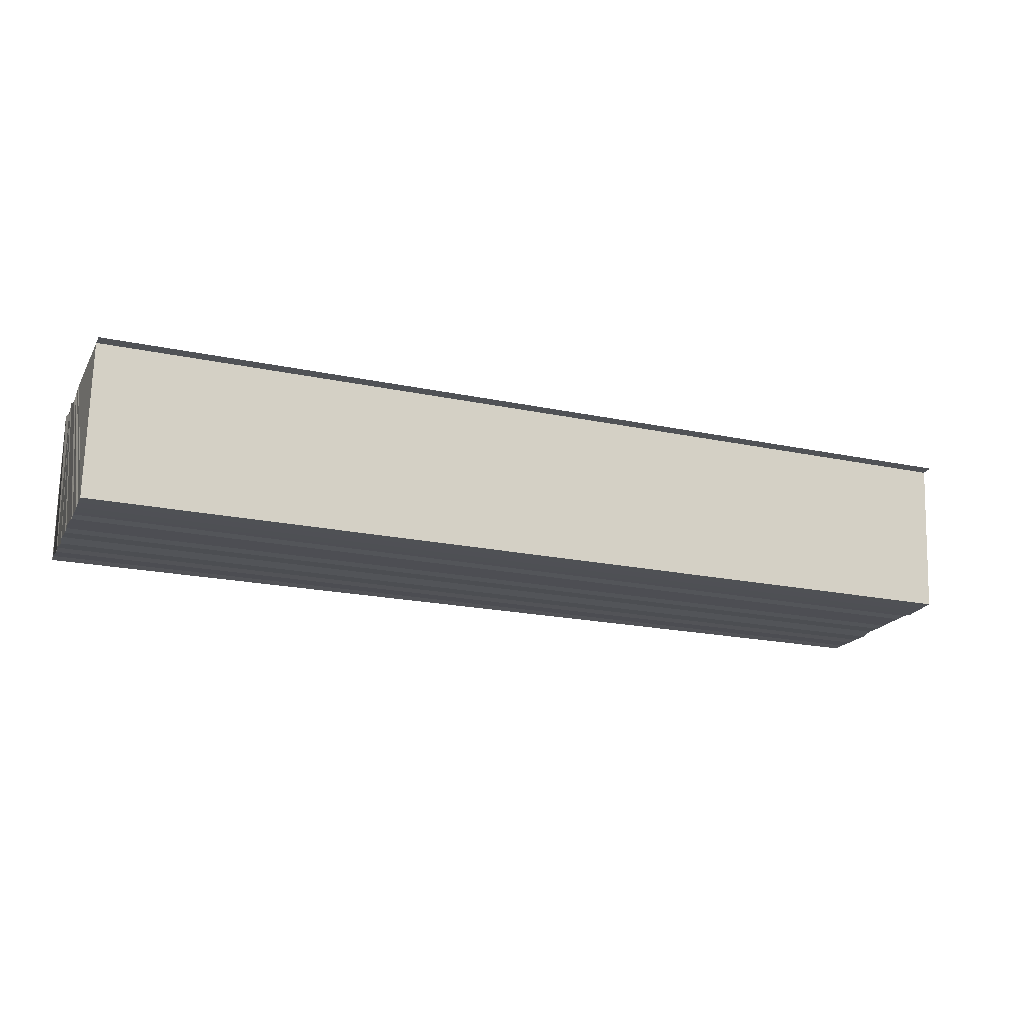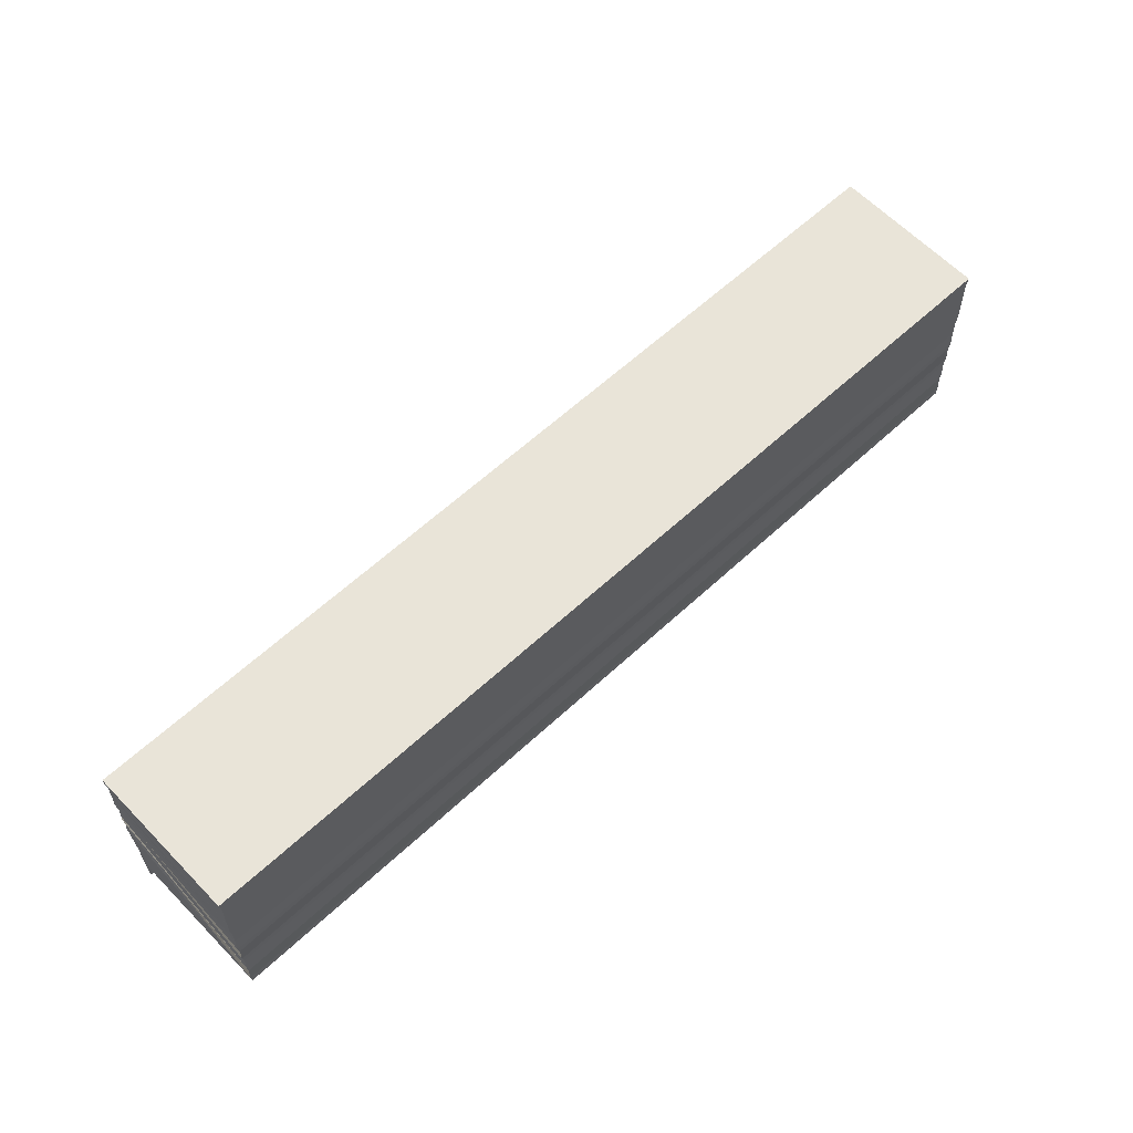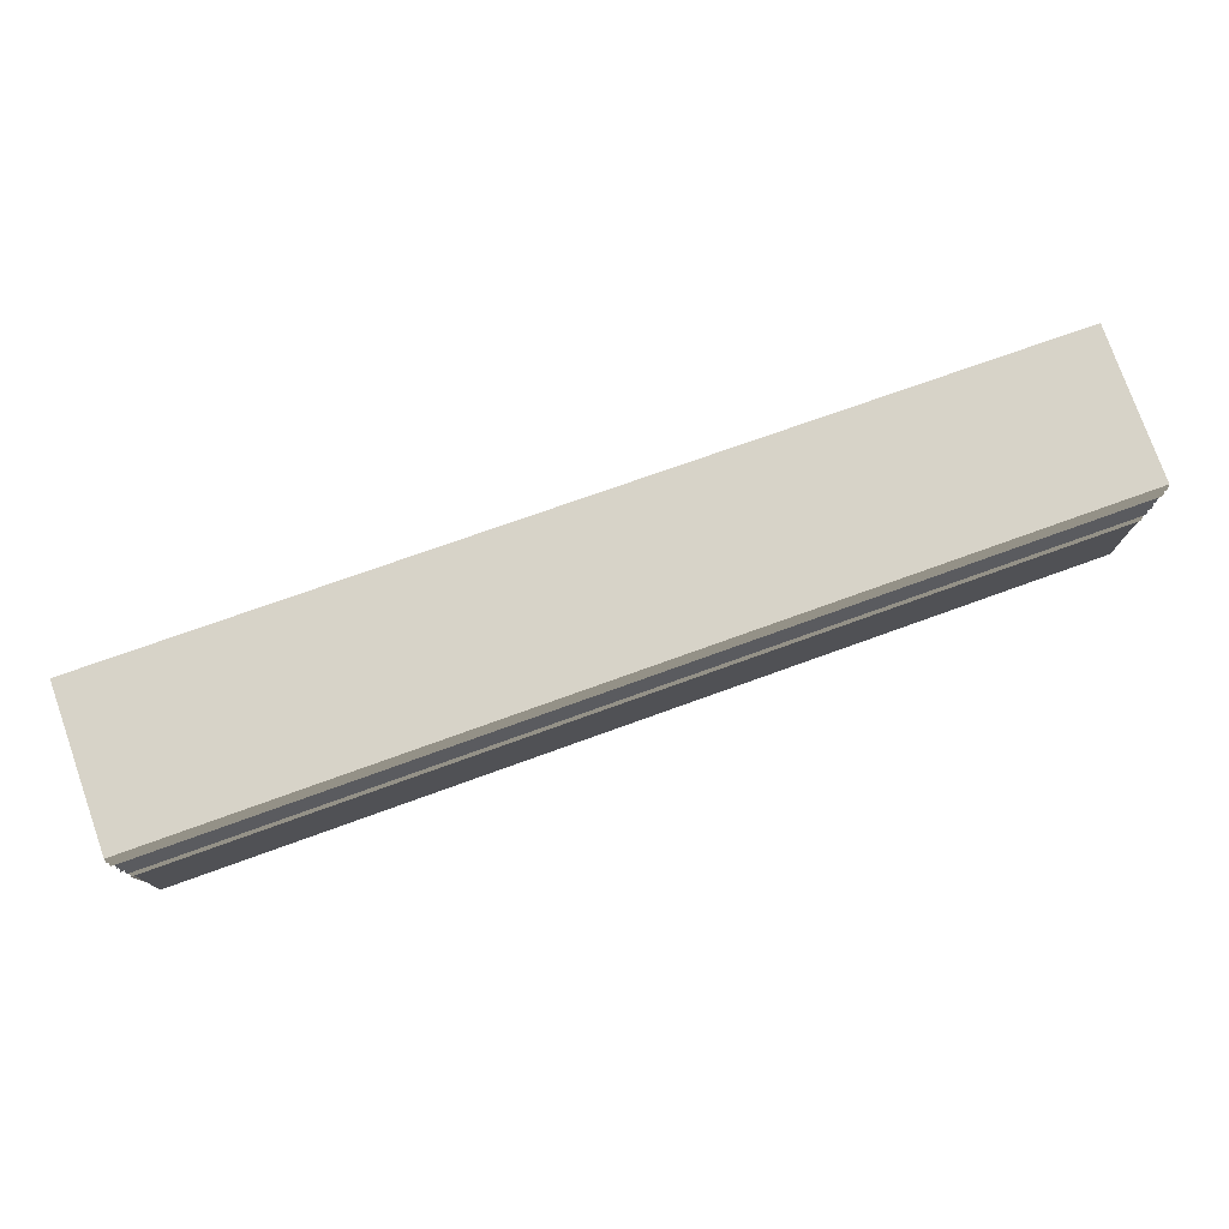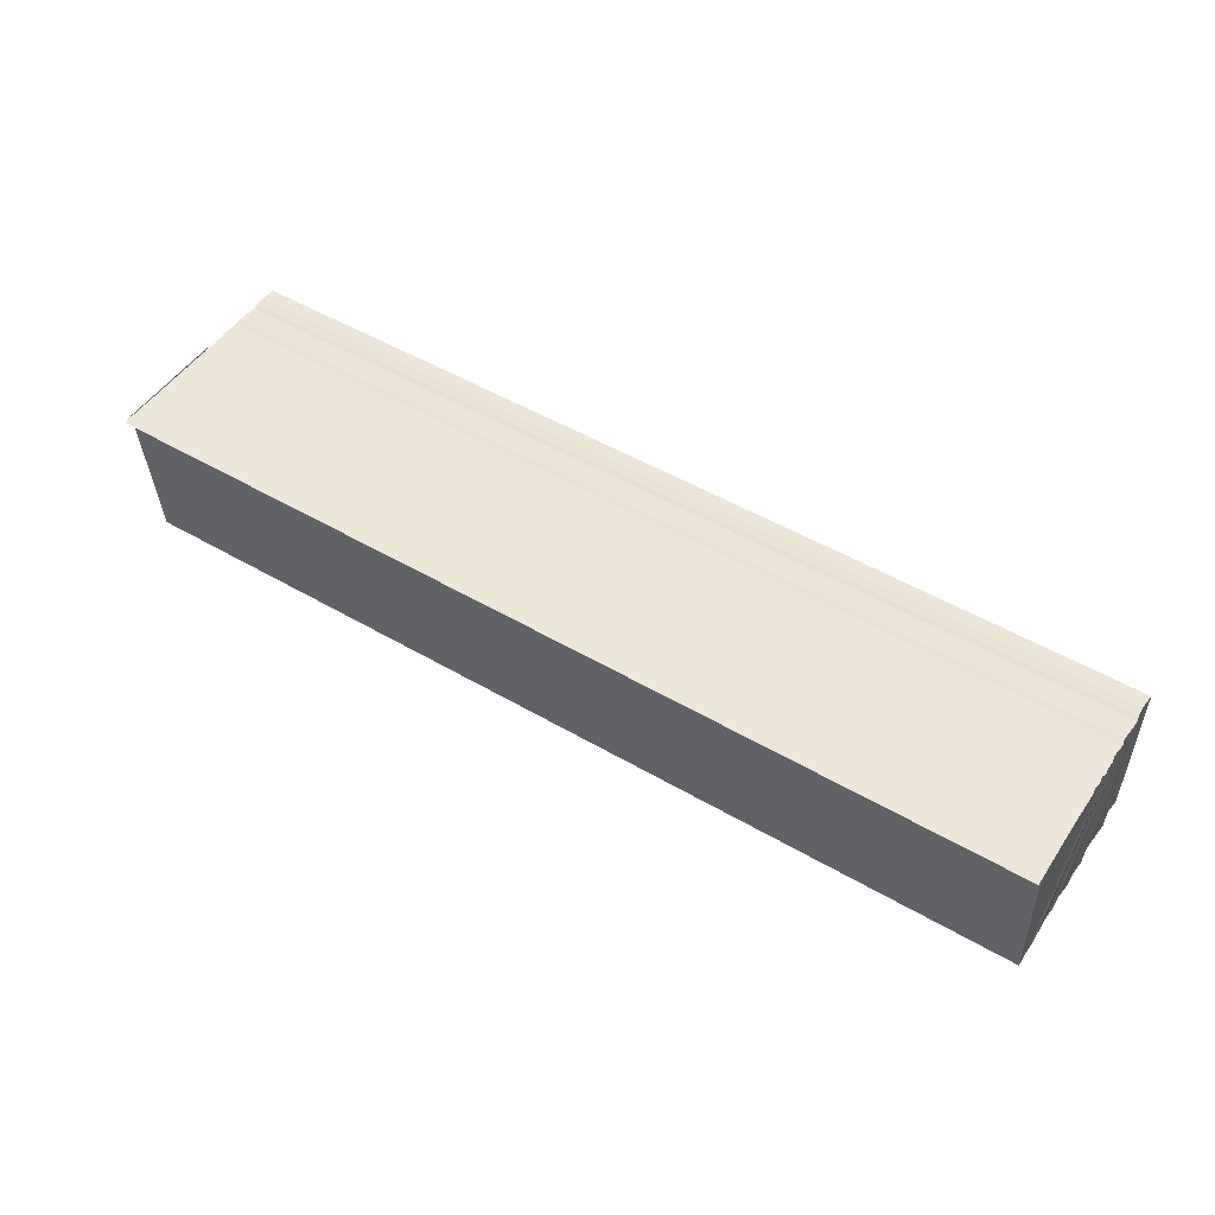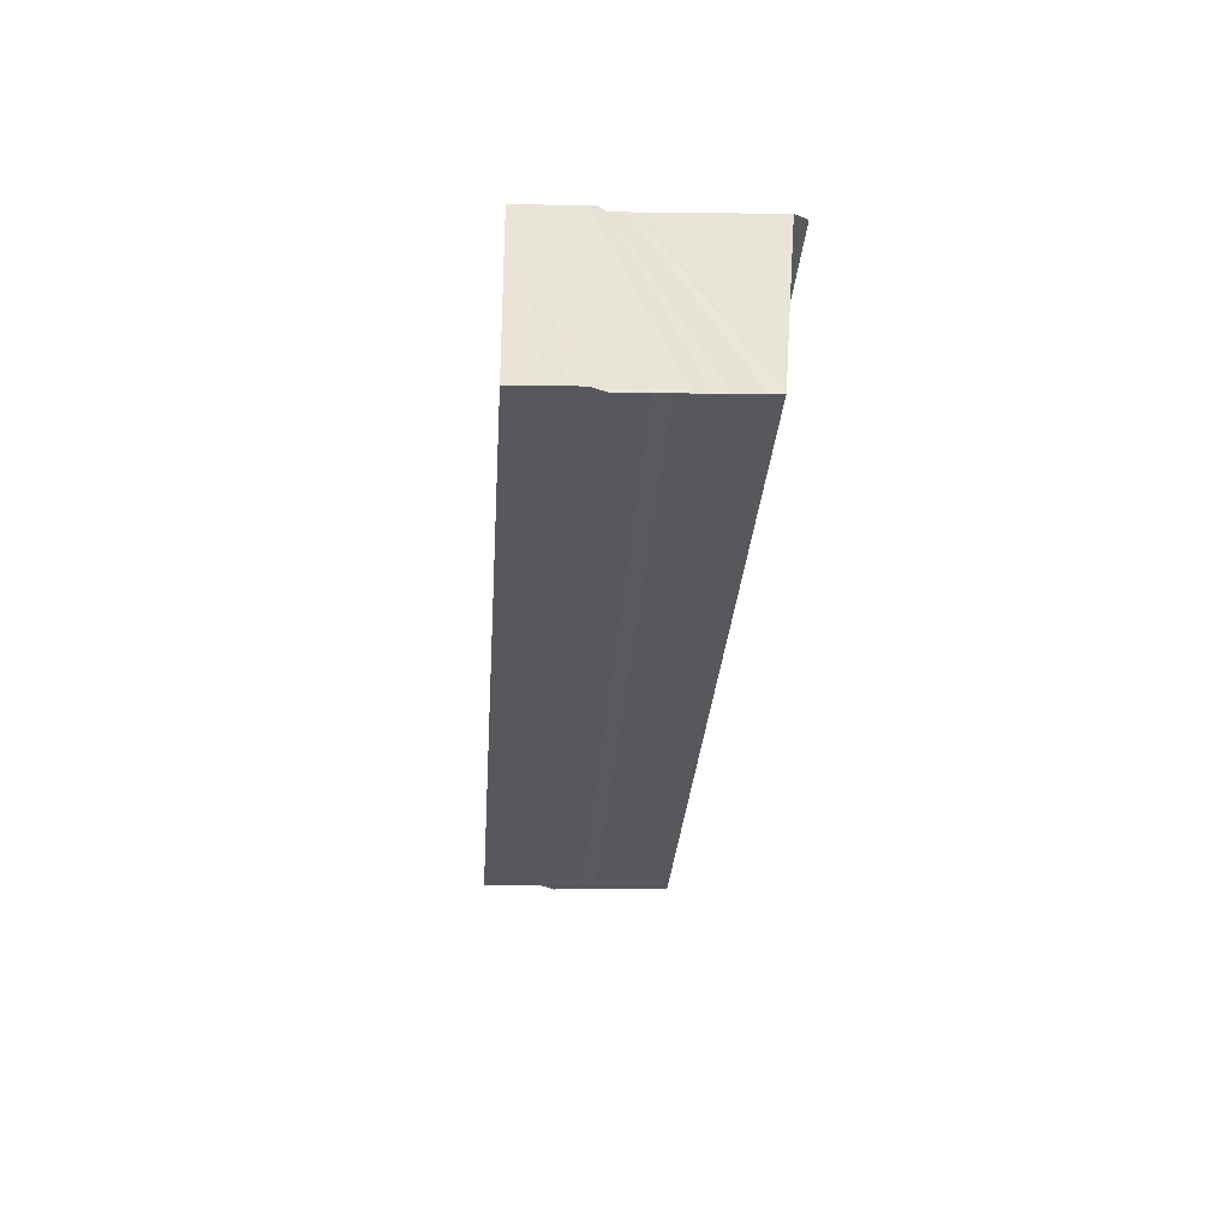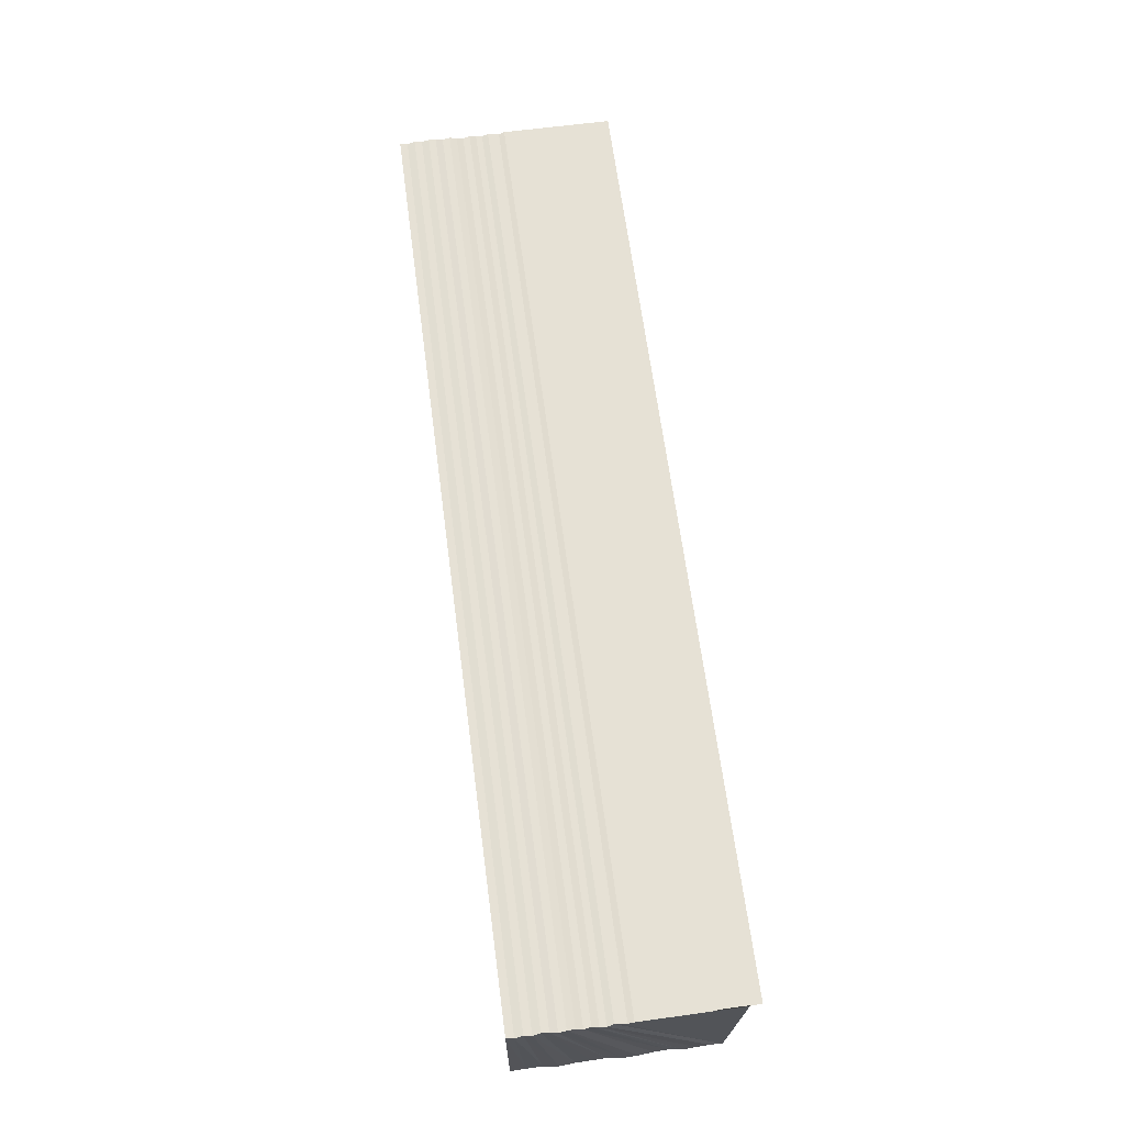
<metadata>
{"format":"obj","ext":"obj","renderer":"f3d","projection":"perspective","resolution":1024,"background":"white","views":[{"elev":-19.7,"azim":158.2,"up":"+Y"},{"elev":60.3,"azim":-43.5,"up":"+Z"},{"elev":76.6,"azim":160.4,"up":"+Z"},{"elev":49.9,"azim":-147.2,"up":"+Y"},{"elev":-29.0,"azim":86.2,"up":"+Y"},{"elev":65.0,"azim":82.5,"up":"+Y"}]}
</metadata>
<code>
o 1390
v 2236 1872 9.768
v 2236 1872 9.769
v 2236 1872 9.768
v 2236 1872 9.769
v 2236 1872 9.769
v 2236 1872 9.768
v 2236 1872 9.77
v 2236 1872 9.776
v 2236 1872 9.771
v 2236 1872 9.776
v 2236 1872 9.772
v 2236 1872 9.777
v 2236 1872 9.777
v 2236 1872 9.776
v 2236 1872 9.772
v 2236 1872 9.777
v 2236 1872 9.777
v 2236 1872 9.773
v 2236 1872 9.777
v 2236 1872 9.777
v 2236 1872 9.774
v 2236 1872 9.778
v 2236 1872 9.778
v 2236 1872 9.775
v 2236 1872 9.778
v 2236 1872 9.778
v 2236 1872 9.776
v 2236 1872 9.779
v 2236 1872 9.779
v 2236 1872 9.777
v 2236 1872 9.779
v 2236 1872 9.779
v 2236 1872 9.778
v 2236 1872 9.78
v 2236 1872 9.78
v 2236 1872 9.779
v 2236 1872 9.78
v 2236 1872 9.78
v 2236 1872 9.78
v 2236 1872 9.781
v 2236 1872 9.781
v 2236 1872 9.781
v 2236 1872 9.781
v 2236 1872 9.781
v 2236 1872 9.782
v 2236 1872 9.782
v 2236 1872 9.782
v 2236 1872 9.783
v 2236 1872 9.782
v 2236 1872 9.782
v 2236 1872 9.783
v 2236 1872 9.783
v 2236 1872 9.783
v 2236 1872 9.782
v 2236 1872 9.782
v 2236 1872 9.782
v 2236 1872 9.782
v 2236 1872 9.781
v 2236 1872 9.782
v 2236 1872 9.782
v 2236 1872 9.78
v 2236 1872 9.781
v 2236 1872 9.781
v 2236 1872 9.779
v 2236 1872 9.781
v 2236 1872 9.781
v 2236 1872 9.778
v 2236 1872 9.78
v 2236 1872 9.78
v 2236 1872 9.777
v 2236 1872 9.78
v 2236 1872 9.78
v 2236 1872 9.776
v 2236 1872 9.779
v 2236 1872 9.779
v 2236 1872 9.775
v 2236 1872 9.779
v 2236 1872 9.779
v 2236 1872 9.774
v 2236 1872 9.778
v 2236 1872 9.778
v 2236 1872 9.773
v 2236 1872 9.778
v 2236 1872 9.778
v 2236 1872 9.772
v 2236 1872 9.777
v 2236 1872 9.777
v 2236 1872 9.772
v 2236 1872 9.777
v 2236 1872 9.777
v 2236 1872 9.771
v 2236 1872 9.777
v 2236 1872 9.777
v 2236 1872 9.77
v 2236 1872 9.776
v 2236 1872 9.769
v 2236 1872 9.776
v 2236 1872 9.776
v 2236 1872 9.776
v 2236 1872 9.776
v 2236 1872 9.776
v 2236 1872 9.768
v 2236 1872 9.768
v 2236 1872 9.769
v 2236 1872 9.77
v 2236 1872 9.769
v 2236 1872 9.77
v 2236 1872 9.769
v 2236 1872 9.77
v 2236 1872 9.776
v 2236 1872 9.776
v 2236 1872 9.771
v 2236 1872 9.777
v 2236 1872 9.772
v 2236 1872 9.777
v 2236 1872 9.771
v 2236 1872 9.772
v 2236 1872 9.772
v 2236 1872 9.77
v 2236 1872 9.77
v 2236 1872 9.772
v 2236 1872 9.777
v 2236 1872 9.773
v 2236 1872 9.773
v 2236 1872 9.778
v 2236 1872 9.774
v 2236 1872 9.774
v 2236 1872 9.778
v 2236 1872 9.775
v 2236 1872 9.775
v 2236 1872 9.779
v 2236 1872 9.776
v 2236 1872 9.776
v 2236 1872 9.779
v 2236 1872 9.777
v 2236 1872 9.777
v 2236 1872 9.78
v 2236 1872 9.778
v 2236 1872 9.778
v 2236 1872 9.78
v 2236 1872 9.779
v 2236 1872 9.779
v 2236 1872 9.781
v 2236 1872 9.78
v 2236 1872 9.78
v 2236 1872 9.781
v 2236 1872 9.781
v 2236 1872 9.781
v 2236 1872 9.782
v 2236 1872 9.782
v 2236 1872 9.782
v 2236 1872 9.783
v 2236 1872 9.783
v 2236 1872 9.782
v 2236 1872 9.782
v 2236 1872 9.781
v 2236 1872 9.781
v 2236 1872 9.78
v 2236 1872 9.78
v 2236 1872 9.779
v 2236 1872 9.782
v 2236 1872 9.782
v 2236 1872 9.781
v 2236 1872 9.783
v 2236 1872 9.783
v 2236 1872 9.783
v 2236 1872 9.783
v 2236 1872 9.783
v 2236 1872 9.781
v 2236 1872 9.779
v 2236 1872 9.778
v 2236 1872 9.78
v 2236 1872 9.778
v 2236 1872 9.777
v 2236 1872 9.78
v 2236 1872 9.777
v 2236 1872 9.776
v 2236 1872 9.779
v 2236 1872 9.776
v 2236 1872 9.775
v 2236 1872 9.779
v 2236 1872 9.775
v 2236 1872 9.774
v 2236 1872 9.778
v 2236 1872 9.774
v 2236 1872 9.773
v 2236 1872 9.778
v 2236 1872 9.773
v 2236 1872 9.772
v 2236 1872 9.777
v 2236 1872 9.772
v 2236 1872 9.772
v 2236 1872 9.777
v 2236 1872 9.772
v 2236 1872 9.771
v 2236 1872 9.771
v 2236 1872 9.77
v 2236 1872 9.777
v 2236 1872 9.776
v 2236 1872 9.77
f 1 2 3
f 4 5 6
f 5 7 8
f 7 9 10
f 9 11 12
f 12 13 14
f 11 15 16
f 16 17 13
f 15 18 19
f 19 20 17
f 18 21 22
f 22 23 20
f 21 24 25
f 25 26 23
f 24 27 28
f 28 29 26
f 27 30 31
f 31 32 29
f 30 33 34
f 34 35 32
f 33 36 37
f 37 38 35
f 36 39 40
f 40 41 38
f 39 42 43
f 43 44 41
f 42 45 46
f 46 47 44
f 45 48 49
f 49 50 47
f 51 52 50
f 48 53 54
f 55 51 56
f 56 57 58
f 59 55 60
f 60 58 61
f 62 59 63
f 63 61 64
f 65 62 66
f 66 64 67
f 68 65 69
f 69 67 70
f 71 68 72
f 72 70 73
f 74 71 75
f 75 73 76
f 77 74 78
f 78 76 79
f 80 77 81
f 81 79 82
f 83 80 84
f 84 82 85
f 86 83 87
f 87 85 88
f 89 86 90
f 90 88 91
f 92 89 93
f 93 91 94
f 95 94 96
f 97 92 95
f 10 95 98
f 99 97 98
f 8 98 100
f 101 8 100
f 100 6 101
f 100 102 103
f 104 105 106
f 105 107 108
f 109 110 111
f 112 113 110
f 114 115 113
f 116 117 112
f 117 118 114
f 119 116 120
f 121 122 115
f 118 123 121
f 124 125 122
f 123 126 124
f 127 128 125
f 126 129 127
f 130 131 128
f 129 132 130
f 133 134 131
f 132 135 133
f 136 137 134
f 135 138 136
f 139 140 137
f 138 141 139
f 142 143 140
f 141 144 142
f 145 146 143
f 144 147 145
f 148 149 146
f 147 150 148
f 151 54 149
f 150 152 151
f 152 153 154
f 155 154 156
f 157 156 158
f 159 158 160
f 161 162 157
f 163 161 159
f 162 164 155
f 164 165 57
f 164 53 166
f 167 166 168
f 169 163 170
f 170 160 171
f 172 169 173
f 173 171 174
f 175 172 176
f 176 174 177
f 178 175 179
f 179 177 180
f 181 178 182
f 182 180 183
f 184 181 185
f 185 183 186
f 187 184 188
f 188 186 189
f 190 187 191
f 191 189 192
f 193 190 194
f 194 192 195
f 196 195 197
f 198 193 196
f 199 198 200

</code>
